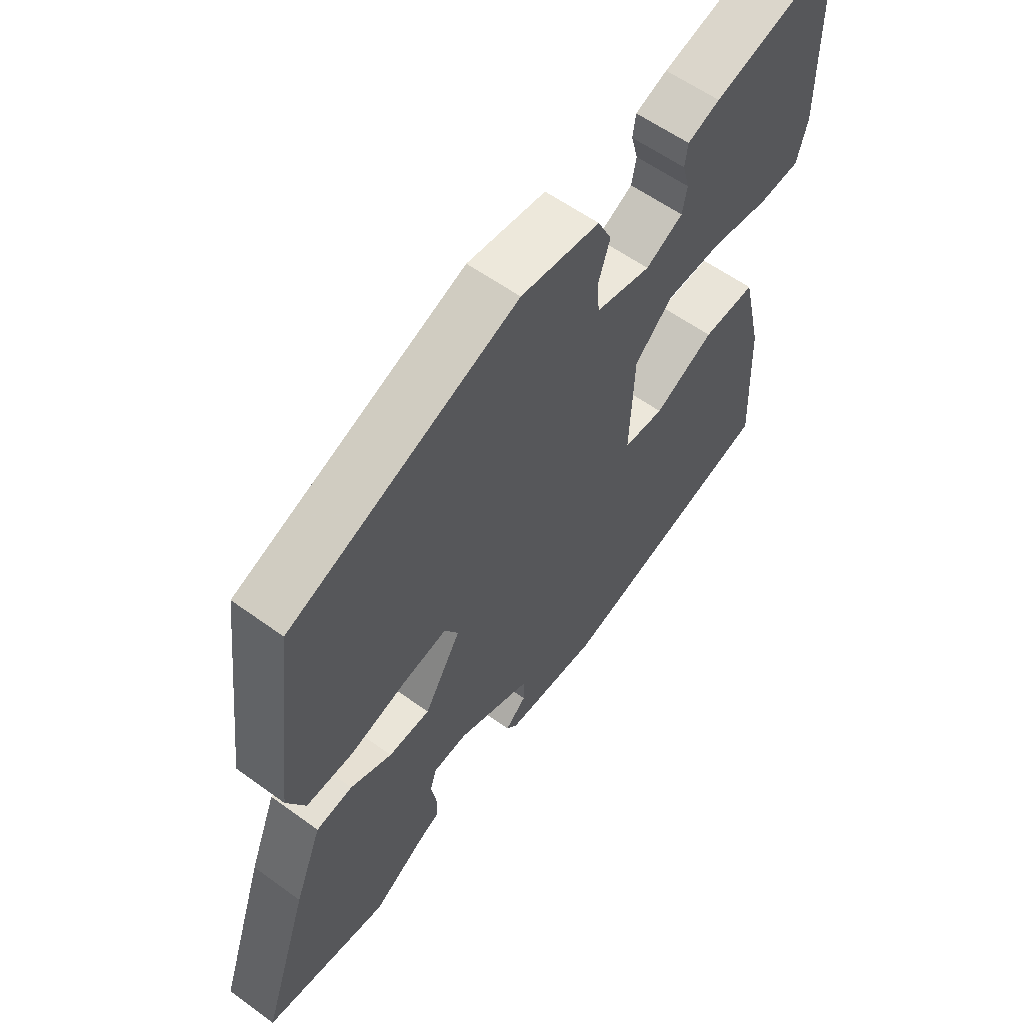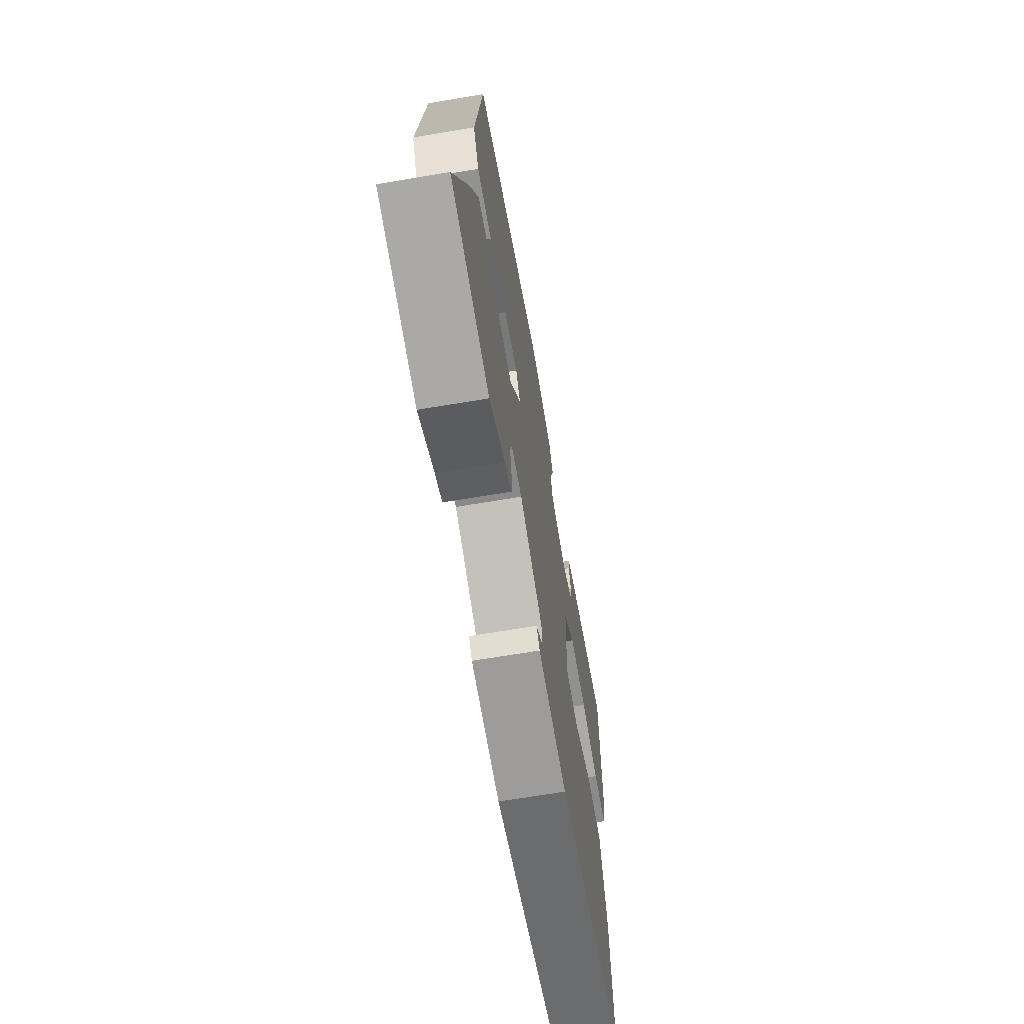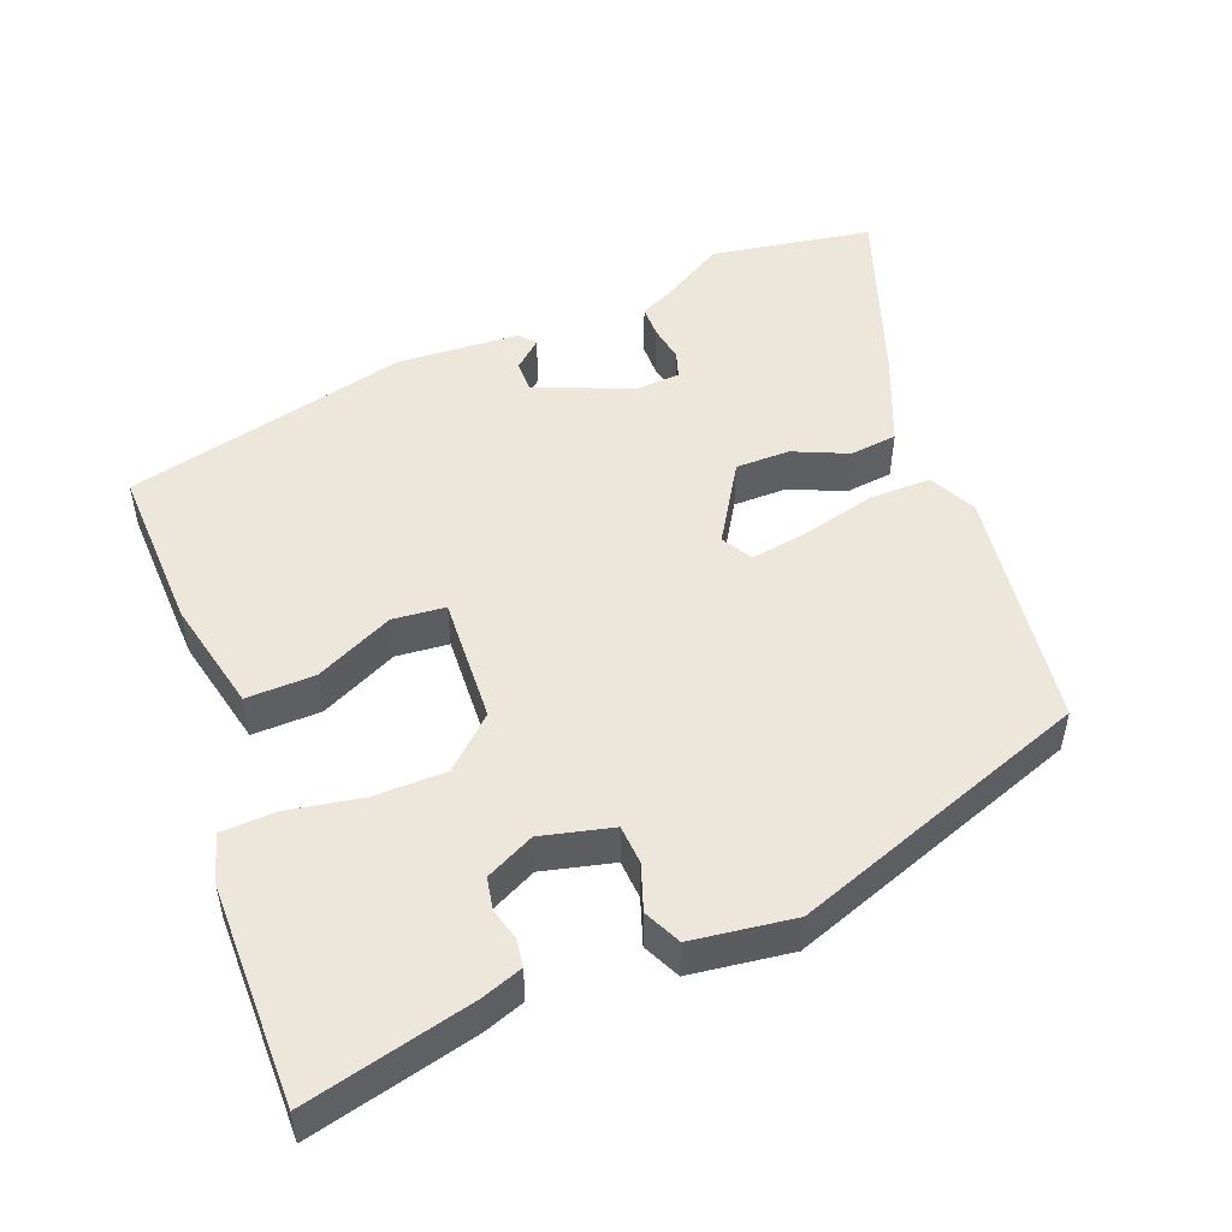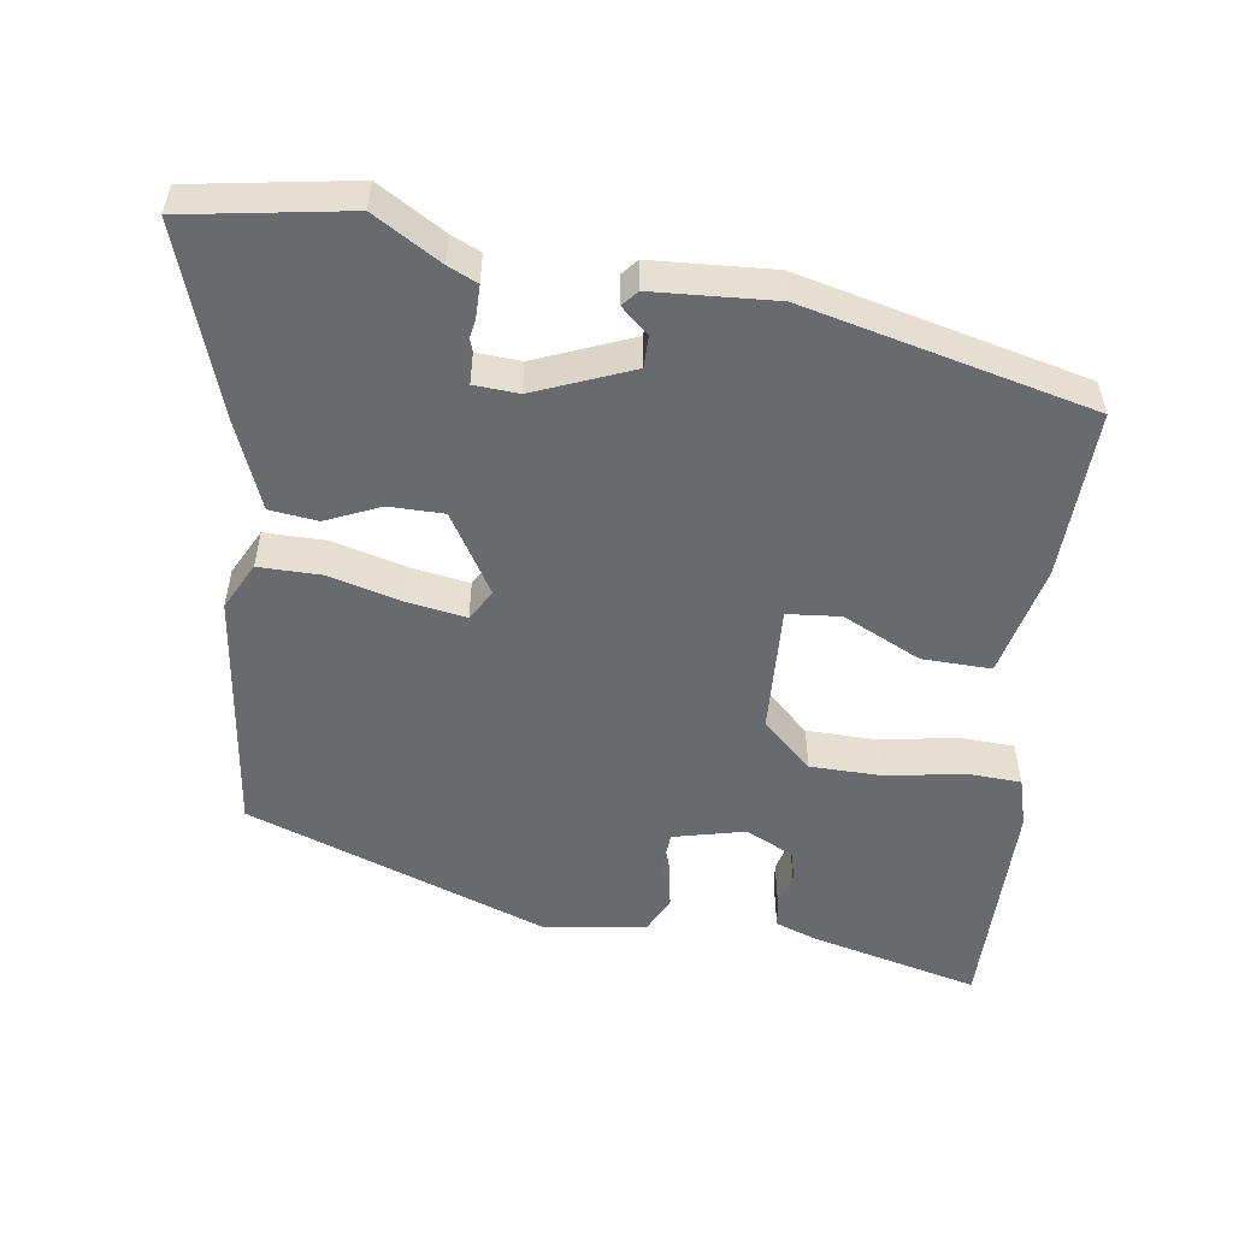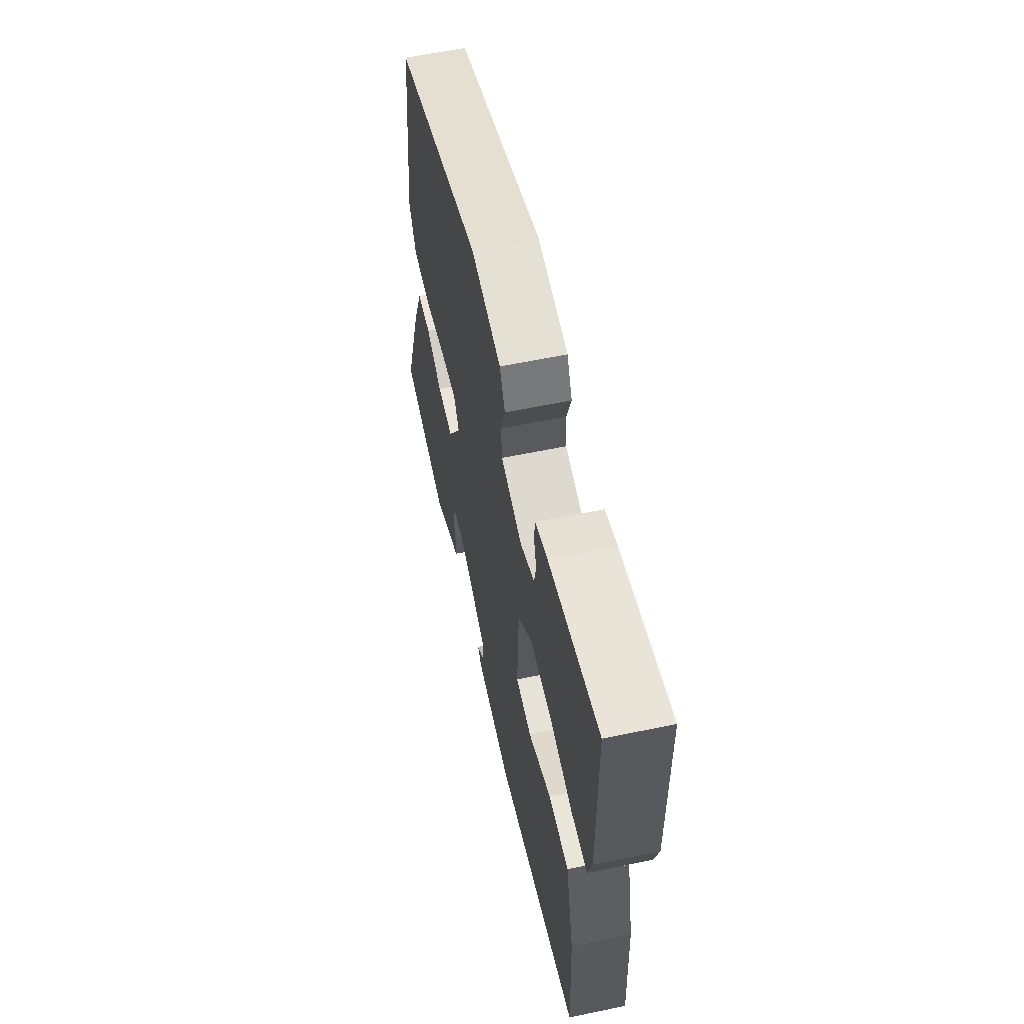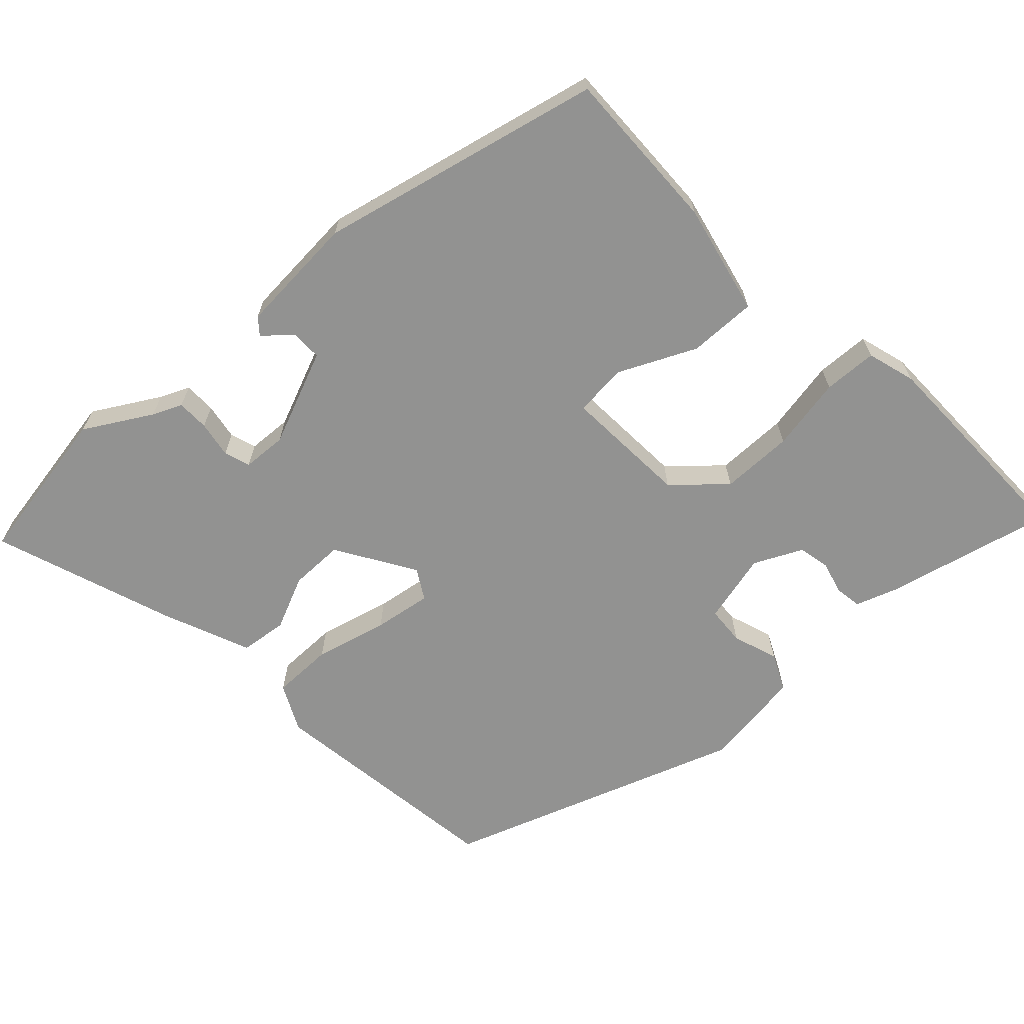
<metadata>
{"format":"obj","ext":"obj","renderer":"f3d","projection":"perspective","resolution":1024,"background":"white","views":[{"elev":58.2,"azim":127.0,"up":"+Z"},{"elev":-67.0,"azim":99.6,"up":"+Z"},{"elev":50.5,"azim":-20.7,"up":"+Y"},{"elev":-53.1,"azim":172.2,"up":"+Y"},{"elev":59.4,"azim":-102.1,"up":"+Z"},{"elev":-66.2,"azim":-136.2,"up":"+Y"}]}
</metadata>
<code>
v -0.481 0.07 -0.383
v -0.472 0.07 -0.162
v -0.437 0.07 -0.013
v -0.346 0.07 -0.016
v -0.243 0.07 -0.066
v -0.173 0.07 -0.06
v -0.18 0.07 0.108
v -0.245 0.07 0.169
v -0.342 0.07 0.171
v -0.441 0.07 0.154
v -0.513 0.07 0.158
v -0.531 0.07 0.223
v -0.53 0.07 0.516
v -0.308 0.07 0.46
v -0.253 0.07 0.44
v -0.248 0.07 0.404
v -0.26 0.07 0.36
v -0.252 0.07 0.318
v -0.188 0.07 0.286
v -0.093 0.07 0.308
v -0.089 0.07 0.36
v -0.109 0.07 0.421
v -0.085 0.07 0.47
v 0.051 0.07 0.487
v 0.445 0.07 0.342
v 0.484 0.07 0.018
v 0.452 0.07 -0.044
v 0.37 0.07 -0.043
v 0.273 0.07 -0.017
v 0.196 0.07 -0.004
v 0.172 0.07 -0.044
v 0.235 0.07 -0.149
v 0.307 0.07 -0.15
v 0.379 0.07 -0.119
v 0.442 0.07 -0.127
v 0.489 0.07 -0.246
v 0.57 0.07 -0.489
v 0.356 0.07 -0.523
v 0.268 0.07 -0.47
v 0.229 0.07 -0.452
v 0.229 0.07 -0.409
v 0.238 0.07 -0.36
v 0.227 0.07 -0.325
v 0.168 0.07 -0.321
v 0.04 0.07 -0.372
v 0.04 0.07 -0.414
v 0.076 0.07 -0.446
v 0.058 0.07 -0.467
v -0.103 0.07 -0.476
v -0.481 0 -0.383
v -0.472 0 -0.162
v -0.437 0 -0.013
v -0.346 0 -0.016
v -0.243 0 -0.066
v -0.173 0 -0.06
v -0.18 0 0.108
v -0.245 0 0.169
v -0.342 0 0.171
v -0.441 0 0.154
v -0.513 0 0.158
v -0.531 0 0.223
v -0.53 0 0.516
v -0.308 0 0.46
v -0.253 0 0.44
v -0.248 0 0.404
v -0.26 0 0.36
v -0.252 0 0.318
v -0.188 0 0.286
v -0.093 0 0.308
v -0.089 0 0.36
v -0.109 0 0.421
v -0.085 0 0.47
v 0.051 0 0.487
v 0.445 0 0.342
v 0.484 0 0.018
v 0.452 0 -0.044
v 0.37 0 -0.043
v 0.273 0 -0.017
v 0.196 0 -0.004
v 0.172 0 -0.044
v 0.235 0 -0.149
v 0.307 0 -0.15
v 0.379 0 -0.119
v 0.442 0 -0.127
v 0.489 0 -0.246
v 0.57 0 -0.489
v 0.356 0 -0.523
v 0.268 0 -0.47
v 0.229 0 -0.452
v 0.229 0 -0.409
v 0.238 0 -0.36
v 0.227 0 -0.325
v 0.168 0 -0.321
v 0.04 0 -0.372
v 0.04 0 -0.414
v 0.076 0 -0.446
v 0.058 0 -0.467
v -0.103 0 -0.476
f 46 47 48 49
f 45 46 49 1
f 44 45 1 2
f 43 44 2 3
f 39 40 41 42
f 37 38 39 42
f 37 42 43
f 36 37 43
f 33 34 35 36
f 32 33 36 43
f 31 32 43
f 26 27 28 29
f 26 29 30
f 25 26 30
f 24 25 30
f 21 22 23 24
f 20 21 24 30
f 19 20 30 31
f 14 15 16 17
f 14 17 18
f 13 14 18
f 12 13 18
f 9 10 11 12
f 8 9 12 18
f 7 8 18 19
f 43 3 4 5
f 43 5 6
f 7 19 31 43
f 6 7 43
f 98 97 96 95
f 50 98 95 94
f 51 50 94 93
f 52 51 93 92
f 91 90 89 88
f 91 88 87 86
f 92 91 86
f 92 86 85
f 85 84 83 82
f 92 85 82 81
f 92 81 80
f 78 77 76 75
f 79 78 75
f 79 75 74
f 79 74 73
f 73 72 71 70
f 79 73 70 69
f 80 79 69 68
f 66 65 64 63
f 67 66 63
f 67 63 62
f 67 62 61
f 61 60 59 58
f 67 61 58 57
f 68 67 57 56
f 54 53 52 92
f 55 54 92
f 92 80 68 56
f 92 56 55
f 1 50 51 2
f 2 51 52 3
f 3 52 53 4
f 4 53 54 5
f 5 54 55 6
f 6 55 56 7
f 7 56 57 8
f 8 57 58 9
f 9 58 59 10
f 10 59 60 11
f 11 60 61 12
f 12 61 62 13
f 13 62 63 14
f 14 63 64 15
f 15 64 65 16
f 16 65 66 17
f 17 66 67 18
f 18 67 68 19
f 19 68 69 20
f 20 69 70 21
f 21 70 71 22
f 22 71 72 23
f 23 72 73 24
f 24 73 74 25
f 25 74 75 26
f 26 75 76 27
f 27 76 77 28
f 28 77 78 29
f 29 78 79 30
f 30 79 80 31
f 31 80 81 32
f 32 81 82 33
f 33 82 83 34
f 34 83 84 35
f 35 84 85 36
f 36 85 86 37
f 37 86 87 38
f 38 87 88 39
f 39 88 89 40
f 40 89 90 41
f 41 90 91 42
f 42 91 92 43
f 43 92 93 44
f 44 93 94 45
f 45 94 95 46
f 46 95 96 47
f 47 96 97 48
f 48 97 98 49
f 49 98 50 1

</code>
